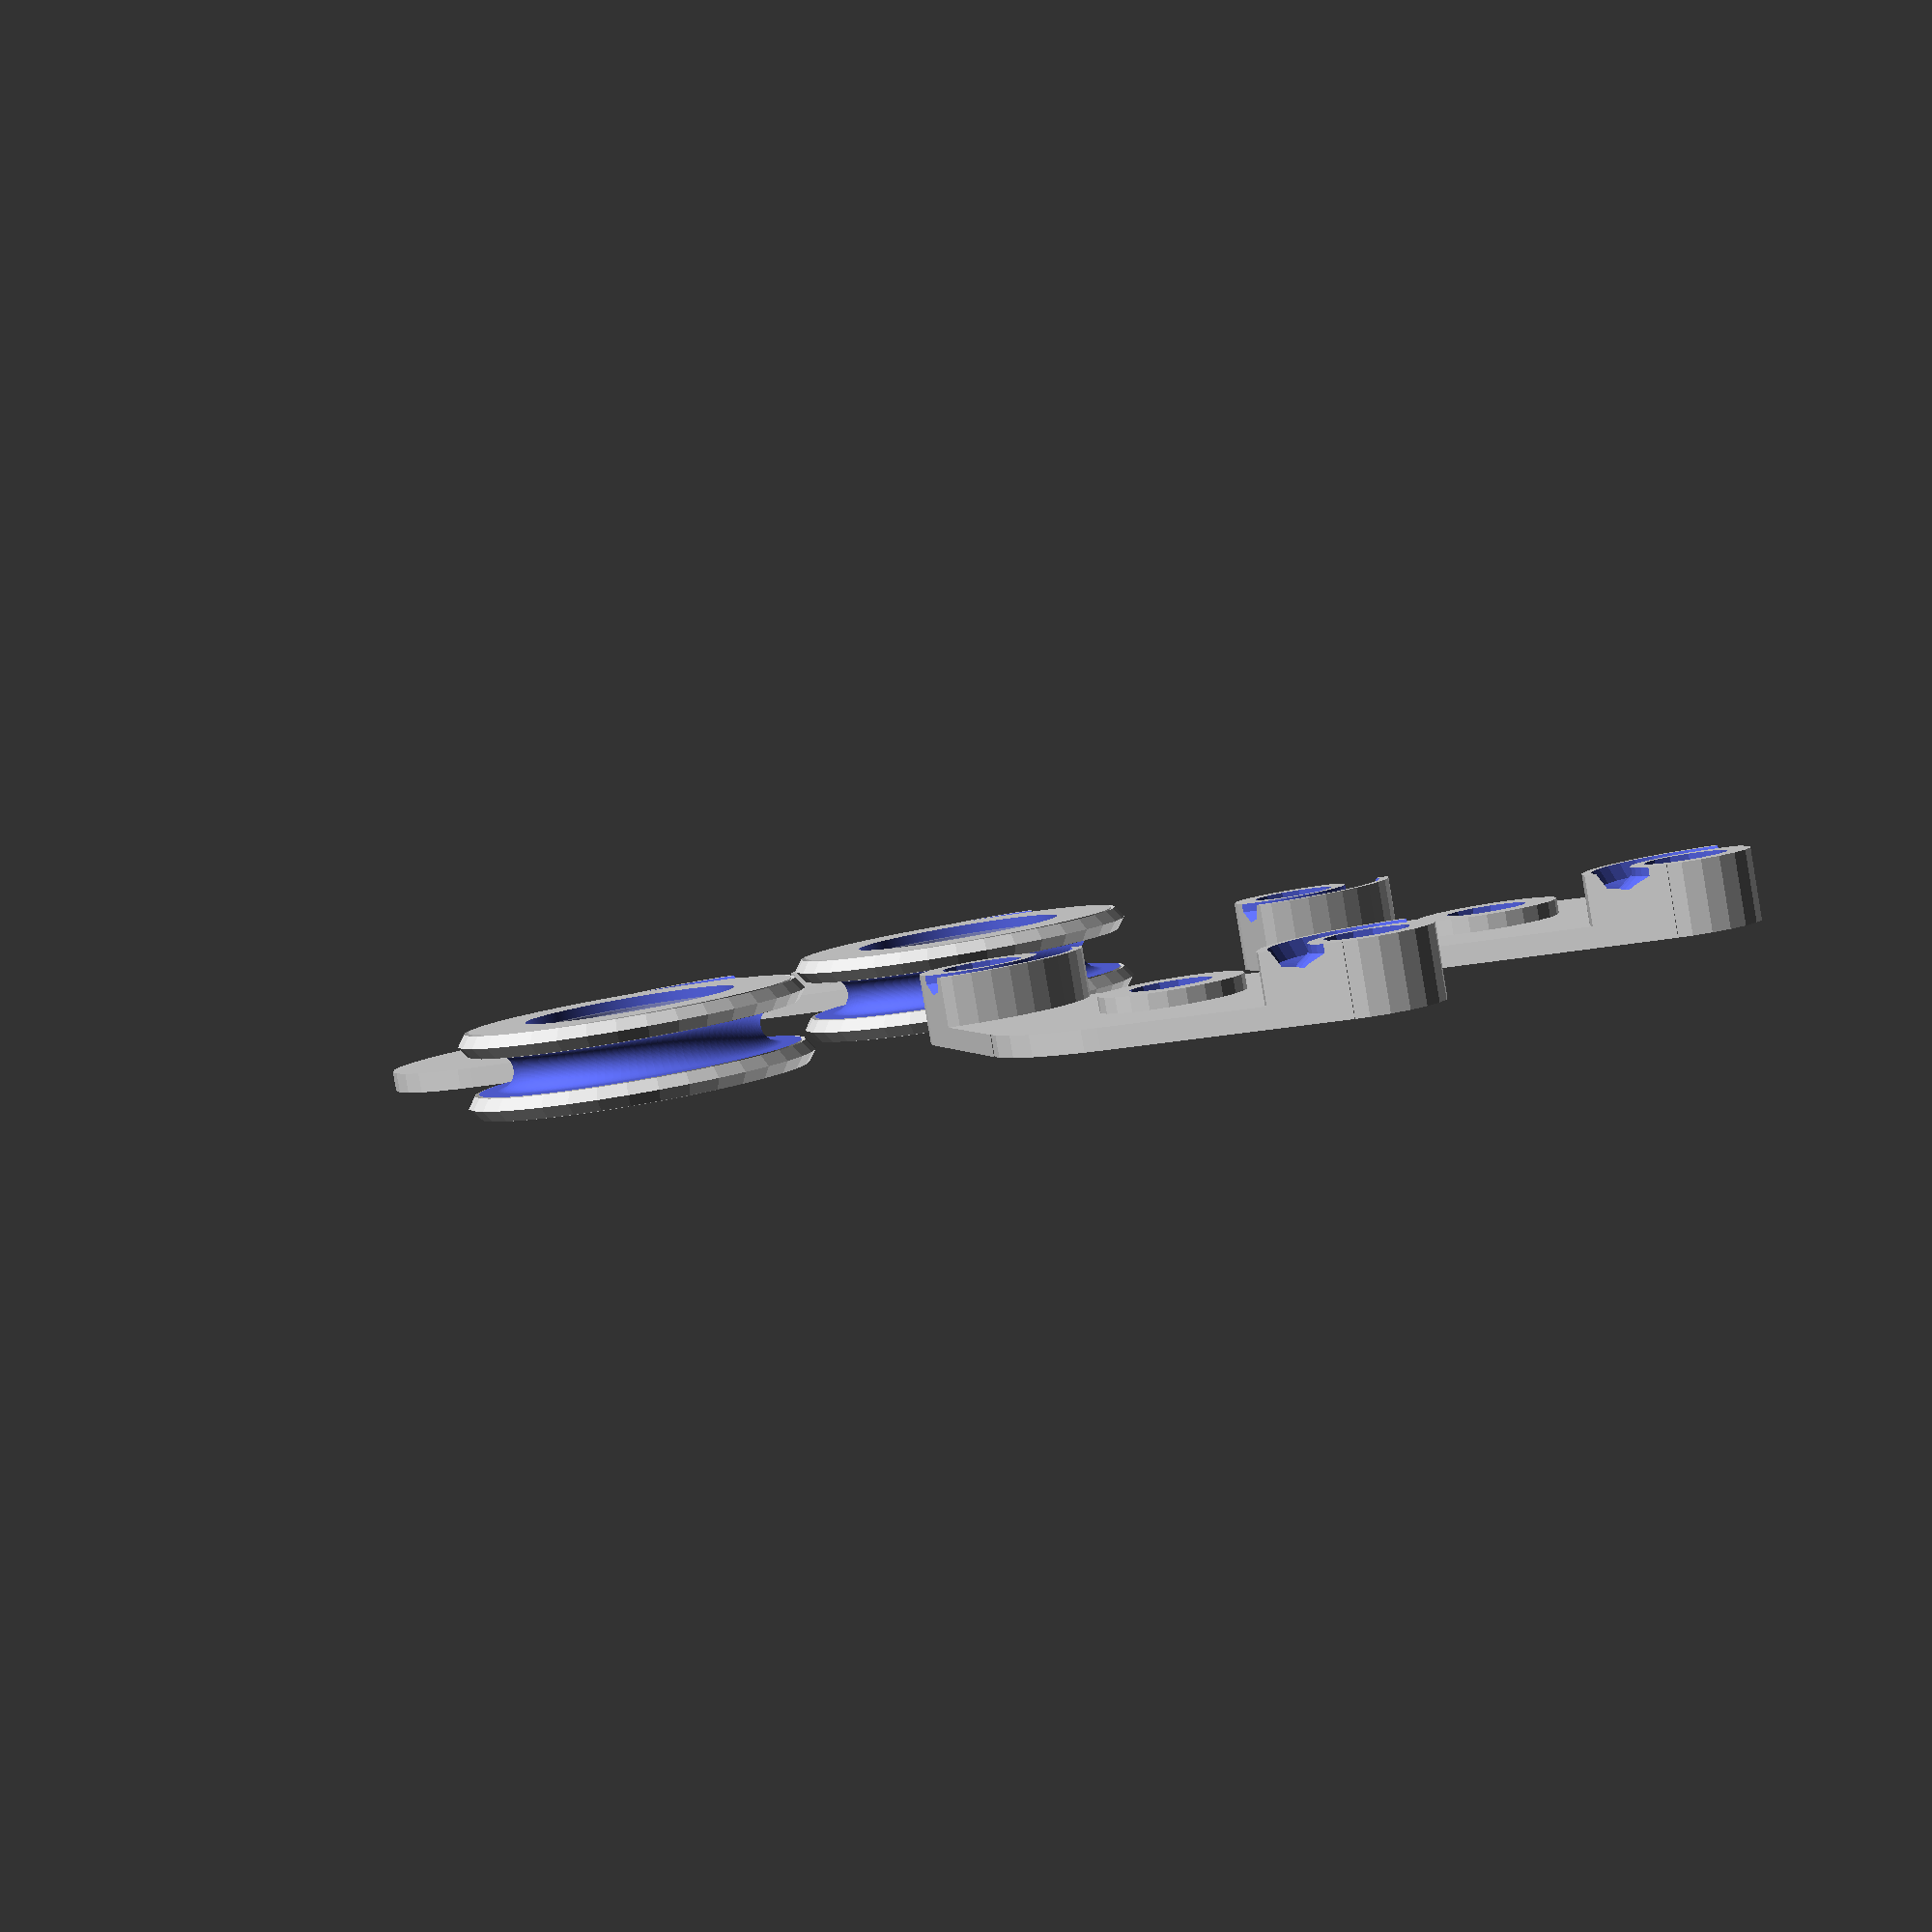
<openscad>
// block and tackle using bearings
//
// Copyright Vincent Sanders 2023 <vince@kyllikki.org>
// Attribution 4.0 International (CC BY 4.0)
// Version 1.2

/* [General] */

// Number of sheaves in the blocks
block_type = "single"; // [single,double,triple,quadruple,quintuple]

// diameter of cable/rope being used
cable_diameter = 4;// [2:12]

// if the cheeks (outer face plates) are thicker to allow bolt heads to be recessed into them
recess_bolts = false;

// whether the supports have a cable guide
support_cable_guide = true;

// show assembly view instead of print plate
show_assembly = false;


/* [Sheaves] */

// code for bearing in sheaves
bearing_code = 608;// [625,608,609,6000,6001,6002,6003,6004,6902]

// if the bearing should be printed
printed_bearing = false;

// axle bolt size (nominal diameter) (bearing - use bearing bore)
axle_size = "bearing"; // [bearing,5,8,10,12,16,20]

// whether the sheaves in the block have side guards
has_sheave_guards = false;

/* [Standing block] */

// Standing block crown load bolt size (nominal diameter) (axle - use axle size)
support_1_1_size = "axle"; // [axle,5,8,10,12,16,20]

// Standing block tail load bolt size (nominal diameter) (none - no support) (same - use first support size)
support_1_2_size = "same"; // [none,same,5,8,10,12,16,20]


/* [Running block] */

// Running block crown load bolt size (nominal diameter) (none - no second block) (axle - use axle size)
support_2_1_size = "axle"; // [none,axle,5,8,10,12,16,20]

// Running block tail load bolt size (nominal diameter) (none - no support) (same - use first support size)
support_2_2_size = "none"; // [none,same,5,8,10,12,16,20]

module __Customizer_Limit__ () {}

wheel_clearance = 0.6;// clerance between wheel and block
wheel_additional_diameter = 4; // material between the bearing and the base of the cable groove
plate_thickness = 2.2;// thickness of plate walls
block_guard_size = 2;
bolt_clearance_idx =1;//index of bolthole clearance to use - none,close,medium,free
printed_bearing_clearance = 0.4;//printed bearing hub clearance (for me 0.3 is solid and 0.4 is sloppy)
rough_preview = true; // if the preview is rough

// openscad detail settings

$fs = ($preview && rough_preview)?2:0.1; // minimum fragment size
$fa = ($preview && rough_preview)?10:2; // minimum angle

// name to number map
name_count_map = [["single",1],["double",2],["triple",3],["quadruple",4],["quintuple",5]];

// data for bearings
// [code, [bore, shoulder, recess, outer, width]]
bearing_data = [
    [608,  [8,  12.5,  19.2, 22,  7]],
    [609,  [9, 14.45,  21.2, 24,  7]],
    [625,  [5,   8.4, 13.22, 16,  5]],
    [6000, [10, 14.8,  22.6, 26,  8]],
    [6001, [12,   17, 24.72, 28,  8]],
    [6002, [15, 20.5,  28.2, 32,  9]],
    [6003, [17,   23,  31.2, 35,  10]],
    [6004, [20, 27.2, 37.19, 42, 12]],
    [6902, [15,   17,    26, 28,  7]]
];

// prefered bolt lengths
m5_bolt_lengths= [22,25,30,35,40,45,50,55,60,65];
m8_bolt_lengths= [22,25,30,35,40,45,50,55,60,65,70,75,80];
m10_bolt_lengths=[   25,30,35,40,   50,   60,   70,   80,   90,100];
m12_bolt_lengths=[   25,30,35,40,   50,55,60,65,70,75,80,85,90,100,110];
m16_bolt_lengths=[      30,35,40,   50,55,60,65,70,75,80,   90,100,110];
m20_bolt_lengths=[      30,35,40,   50,55,60,65,70,75,80,   90,100,110];

// nut and bolt sizes used for axle and support shafts
// data set is for DIN standard hardware
// nominal diameter, [diameter, [lengths], nut flats, nut height, nut corners, [clearence diameters none,close,medium,free]]
bolt_data = [
[5,  [ 5,  m5_bolt_lengths,  8,  5,  9.2, [0, 0.3, 0.5, 0.8]]],
[8,  [ 8,  m8_bolt_lengths, 13,  8,   15, [0, 0.4,   1,   2]]],
[10, [10, m10_bolt_lengths, 17, 10, 19.6, [0, 0.5,   1,   2]]],
[12, [12, m12_bolt_lengths, 19, 12, 22.1, [0,   1,   2,   3]]],
[16, [16, m16_bolt_lengths, 24, 16, 27.7, [0,   1,   2,   3]]],
[20, [20, m20_bolt_lengths, 30, 20, 34.6, [0,   1,   2,   4]]],
];

// get number from number of pulleys descriptive name
function NameToNumber(name) = [for (x = name_count_map) if (x[0] == name) x[1]][0];

// get bearing data
function BearingData(code) = _table_search(bearing_data, code, 608);

// get bolt data
function BoltData(bore) = _table_search(bolt_data, bore, 5);

bearingbore_bolt_map = [[5, 5], [8, 8], [9, 8], [10, 10], [12, 12], [15, 12], [16, 16], [17, 16], [20, 20]];
// get bolt data from bearing bore to available bolt sizes
function MappedBoltData(bore) = BoltData(_table_search(bearingbore_bolt_map, bore, 5));

// select bolt length from available sizes
//TODO: if nothing is found return passed in length instead of undef
function _select_bolt_len(minlen, boltlen) = [for(n=boltlen) if (n >= minlen) n][0];

// search a table with a default value
function _table_search(table, term, default) =
    _table_search_idx(table, search(term, table)[0], search(default, table)[0]);
function _table_search_idx(table, index, default_index) =
    (is_undef(index) ? table[default_index][1] : table[index][1]);

module torus(radius,tube_radius) {
    rotate_extrude(convexity = 5)
        translate([radius, 0, 0])
            circle(r = tube_radius);
}

module bearing_placeholder(bearing) {
    bearing_bore = bearing[0];
    bearing_shoulder = bearing[1];
    bearing_recess = bearing[2];
    bearing_outer = bearing[3];
    bearing_width = bearing[4];
    race_size = 0.5; // the size of the race indent
    difference() {
        rotate_extrude(convexity = 5)
            polygon([
                [bearing_bore/2,0],
                [bearing_bore/2,bearing_width],
                [bearing_shoulder/2,bearing_width],
                [bearing_shoulder/2,bearing_width-race_size],
                [bearing_recess/2,bearing_width-race_size],
                [bearing_recess/2,bearing_width],
                [bearing_outer/2,bearing_width],
                [bearing_outer/2,0],
                [bearing_recess/2,0],
                [bearing_recess/2,race_size],
                [bearing_shoulder/2,race_size],
                [bearing_shoulder/2,0]
            ]);
        translate([0,0,-0.1]) cylinder(h=bearing_width+0.2,r=bearing_bore/2, center=false);
    }
}

module bearing_print(bearing) {
    bearing_bore = bearing[0];
    bearing_shoulder = bearing[1];
    bearing_recess = bearing[2];
    bearing_outer = bearing[3];
    bearing_width = bearing[4];

    // gap radius is halfway between the abutment radius and the outer bearing radius
    gap_radius = (bearing_outer/4) + (bearing_recess/12) + (bearing_shoulder/6);
    gap_unit = bearing_width / 12;
    gap_size = printed_bearing_clearance/2;

    difference() {
        cylinder(h=bearing_width, r=bearing_outer/2+0.01,center=false);
        union() {
        //bearing bore
        translate([0,0,-0.1]) cylinder(h=bearing_width+0.2,r=bearing_bore/2, center=false);
        rotate_extrude(convexity = 5)
            translate([gap_radius,0,0])
            polygon([
                    [-gap_size, -0.1],
                    [-gap_size - 3*gap_unit, 4*gap_unit],
                    [-gap_size - 3*gap_unit, 8*gap_unit],
                    [-gap_size, 0.1+(12*gap_unit)],
                    [gap_size, 0.1+(12*gap_unit)],
                    [gap_size - 3*gap_unit, 8*gap_unit],
                    [gap_size - 3*gap_unit, 4*gap_unit],
                    [gap_size, -0.1],
                    [-gap_size, -0.1]
                  ]);
        }
    }
}

function geta1(r1, r2, k) = k*r2/(r2 - r1);
function getAlpha(opposite_side = 1, hypothenuse = 1) = asin(opposite_side/hypothenuse);

// join two circles using external tangents
// https://gieseanw.wordpress.com/2012/09/12/finding-external-tangent-points-for-two-circles/
module tangent_join(radiusa, radiusb, length, height) {

    // ensure radius1 is the largest
    radius1 = (radiusa > radiusb) ? radiusa : radiusb;
    radius2 = (radiusa > radiusb) ? radiusb : radiusa;

    // compute the tangent triangle
    radius3 = radius1 - radius2;
    tangent_length = sqrt((length*length) - (radius3 * radius3));

    split_length = sqrt((tangent_length * tangent_length) + (radius2 * radius2));
    theta = acos(((radius1 * radius1)+(length*length)-(split_length*split_length)) / (2 * radius1 * length) );

    x1=radius1 * cos(theta);
    y1=radius1 * sin(theta);
    x2=length + radius2 * cos(theta);
    y2=radius2 * sin(theta);

    // Points that make the trapezoid
    point0 = [x1, y1];
    point1 = [x2, y2];
    point2 = [x2, -y2];
    point3 = [x1, -y1];

    linear_extrude(height=height) polygon(points=[point0, point1, point2, point3], paths=[[0,1,2,3]]);
}

// calculate wheel height ensuring there are always guides at least 2.5mm either side of cable
// bearing_height = bearing[4]
function calc_sheave_height(bearing, cable_diameter) = max((bearing[4] + 2), (cable_diameter + 5));

// the diameter of the wheel side guides
function calc_wheel_guide_diameter(bearing, cable_diameter) =
    (calc_sheave_height(bearing, cable_diameter) - cable_diameter) / 2;

// calculate wheel radius
// bearing_outer = bearing[3];
// bearing radius + extra bearing diameter + cable radius + guide side radius
// TODO : cable radius vs cable diameter, i think the side guides are a cable radius too tall?
function calc_sheave_radius(bearing, cable_diameter) =
    (bearing[3] +
     wheel_additional_diameter +
     calc_wheel_guide_diameter(bearing, cable_diameter)
    ) / 2 + cable_diameter;

// compute the distance between the axle and support shaft centers
function calc_support_length(wheel_radius, bolt) =
    let(bolt_radius = bolt[0]/2,
        bolt_flat_radius = bolt[2]/2,
        cable_guide_size = cable_diameter - (support_cable_guide ? (bolt_flat_radius - bolt_radius - 2):0)
       ) wheel_radius + wheel_clearance + bolt_flat_radius + cable_guide_size;

// calculate the radius of the end of the support
// currently just the size of the bolt flats
function calc_support_radius(bolt) = bolt[2]/2;

// calculate center axle disc radius
function calc_center_radius(wheel_radius) = wheel_radius + wheel_clearance + (has_sheave_guards? block_guard_size: 0);

// support with cable guide hole
//bearing_shoulder_diameter = bearing[1]
module gen_support_cable_guide(wheel_radius, boss_height, bearing, bolt, thickness, outer) {
    center = calc_support_length(wheel_radius, bolt);
    bolt_radius = bolt[0]/2;
    bolt_flat_radius = bolt[2]/2;
    cable_guide_radius = max((bearing[1]) / 2, bolt_flat_radius + cable_diameter/2 );
    cable_guide_center=center + cable_guide_radius - cable_diameter/2 - bolt_radius - 1;

    difference() {
        union()  {
            // boss at tip of the plate around bolt
            translate([center,0,0])
                cylinder(h=(outer ? 0 : boss_height) + thickness + boss_height,
                     r=bolt_flat_radius,
                     center=false);

            intersection() {
                translate([cable_guide_center,0,0])
                    cylinder(h=(outer ? 0 : boss_height) + thickness + boss_height,
                             r=cable_guide_radius + cable_diameter/2+1,
                             center=false);

                tangent_join(calc_center_radius(wheel_radius),
                             bolt_flat_radius,
                             center,
                             thickness + 2 * boss_height);
            }
        }

        translate([cable_guide_center,0,(outer ? 0 : boss_height)+thickness + boss_height])
            torus(cable_guide_radius, cable_diameter/2);
        if (!outer) translate([cable_guide_center,0,0])
            torus(cable_guide_radius, cable_diameter/2);

    }
}

// support with just plain cover over bolt
module gen_support_no_guide(wheel_radius, boss_height, bolt, thickness, outer) {
    bolt_flat_radius = bolt[2]/2;
    center = calc_support_length(wheel_radius, bolt);

    // boss at tip of the plate around bolt
    translate([center,0,0])
        cylinder(h=(outer ? 0 : boss_height) + thickness + boss_height,
                 r=bolt_flat_radius,
                 center=false);
}



// support on one side of the axle
module support(wheel_radius, wheel_height, bearing, bolt, thickness, bolt_length, outer) {
    boss_height = wheel_height / 2 + wheel_clearance;
    // different structures for cable handling
    if (support_cable_guide) {
        gen_support_cable_guide(wheel_radius, boss_height, bearing, bolt, thickness, outer);
    } else {
        gen_support_no_guide(wheel_radius, boss_height, bolt, thickness, outer);
    }
}

// guard sides
module sheave_guards(radius, height,cut_angle=45) {
    difference() {
        cylinder(h=height, r=radius, center=false);
        translate([0, 0, -0.01])
            union() {
                cylinder(h=height + 0.02, r=radius - block_guard_size, center=false);
                rotate([0, 0,-(cut_angle/2)]) cube([radius, radius,height+0.02], center=false);
                rotate([0, 0,90+(cut_angle/2)]) cube([radius, radius,height+0.02], center=false);
                rotate([0, 0,-90+(cut_angle/2)]) cube([radius, radius,height+0.02], center=false);
                rotate([0, 0,180-(cut_angle/2)]) cube([radius, radius,height+0.02], center=false);
            }
    }
}


// support plate side guards, bearing abutments and bearing sleeve
module center(wheel_radius, wheel_height, bearing, axle, thickness, bolt_length, outer) {
    bearing_bore = bearing[0];
    bearing_shoulder = bearing[1];
    bearing_recess = bearing[2];
    bearing_width = bearing[4];

    // bearing shoulder abutment is 1/3rd of the space between bearing shoulder and recess
    abutment_radius = (bearing_recess/6) + (bearing_shoulder/3);
    abutment_height = ((wheel_height - bearing_width)/2)+wheel_clearance;

    bolt_sleeve_radius = (axle[0] < bearing_bore ? bearing_bore/2 : 0);
    bolt_sleeve_height= bearing_width/2;
    bolt_radius = axle[0]/2;
    boss_height = wheel_height/2 + wheel_clearance;

    translate([0,0,outer ? 0 : boss_height]) {
        //%translate([0,0,plate_thickness+wheel_clearance]) wheel(bearing, cable_diameter);

        // block guards
        if (has_sheave_guards)
            translate([0,0,outer?0:-boss_height])
                sheave_guards(calc_center_radius(wheel_radius),
                             (outer?0:boss_height) + thickness + boss_height,
                             45);

        // center abutment
        translate([0,0,outer?0:-abutment_height])
            cylinder(h=(outer?0:abutment_height) + thickness + abutment_height,
                     r=abutment_radius,
                     center=false);

        // make bearing fit on bolt with sleeve if required
        if (bolt_sleeve_radius > 0)
            translate([0,0,outer?0:-boss_height])
                cylinder(h=(outer?0:boss_height) + thickness + boss_height,
                         r=bolt_sleeve_radius,
                         center=false);
     }
}

// block face plate
// shafts = [axle, support1, support2]
module blockplatemain(wheel_radius, wheel_height, shafts,thickness, outer) {
    center_radius = calc_center_radius(wheel_radius);
    boss_height = (wheel_height / 2) + wheel_clearance;

    translate([0,0,outer ? 0 : boss_height])
    union() {
        // center disc
        cylinder(h=thickness, r=center_radius, center=false);
        // tangent section1
        tangent_join(center_radius,
                     calc_support_radius(shafts[1]),
                     calc_support_length(wheel_radius, shafts[1]),
                     thickness);
        // tangent section2
        if (!is_undef(shafts[2]))
            rotate([0,0,180])
                tangent_join(center_radius,
                             calc_support_radius(shafts[2]),
                             calc_support_length(wheel_radius, shafts[2]),
                             thickness);
    }
}

// bolt holes
// shafts = [axle, support1, support2]
module blockboltholes(wheel_radius, shafts, bolt_length) {

    //axle
    translate([0, 0, -0.01])
        cylinder(h=bolt_length, r=(shafts[0][0] + shafts[0][5][bolt_clearance_idx]) / 2, center=false);
    //support 1
    translate([calc_support_length(wheel_radius, shafts[1]), 0, -0.01])
        cylinder(h=bolt_length, r=(shafts[1][0] + shafts[1][5][bolt_clearance_idx]) / 2, center=false);
    //support 2
    if (!is_undef(shafts[2]))
        translate([-calc_support_length(wheel_radius, shafts[2]), 0, -0.01])
            cylinder(h=bolt_length, r=(shafts[2][0] + shafts[2][5][bolt_clearance_idx]) / 2, center=false);
}

module blockboltheads(wheel_radius, shafts, isnut) {
    nut_height = calc_nut_height(shafts);
    //axle
    translate([0, 0, -0.01])
        cylinder(h=nut_height, r=(shafts[0][4] + shafts[0][5][bolt_clearance_idx]) / 2, center=false, $fn=isnut?6:0);
    //support 1
    translate([calc_support_length(wheel_radius, shafts[1]), 0, -0.01])
        cylinder(h=nut_height, r=(shafts[1][4] + shafts[1][5][bolt_clearance_idx]) / 2, center=false, $fn=isnut?6:0);
    //support 2
    if (!is_undef(shafts[2]))
        translate([-calc_support_length(wheel_radius, shafts[2]), 0, -0.01])
            cylinder(h=nut_height, r=(shafts[2][4] + shafts[2][5][bolt_clearance_idx]) / 2, center=false, $fn=isnut?6:0);
}

function calc_nut_height(shafts) =
    max(shafts[0][3],
        shafts[1][3],
        (is_undef(shafts[2]) ? 0 : shafts[2][3]));

// calculate the required plate thickness from shaft bolt head sizes and whether this is an outer plate
function calc_plate_thickness(shafts, outer) =
    plate_thickness + (outer ? (recess_bolts ? calc_nut_height(shafts) : 0) : 0);

// a plate of the block
module blockplate(bearing, shafts, cable_diameter, wheel_radius, bolt_length, outer, first) {
    wheel_height = calc_sheave_height(bearing, cable_diameter);
    thickness = calc_plate_thickness(shafts, outer);

    difference() {
        union() {
            blockplatemain(wheel_radius, wheel_height, shafts, thickness, outer);

            // center abutments and guards
            center(wheel_radius, wheel_height, bearing, shafts[0],thickness, bolt_length, outer);

            // first support
            support(wheel_radius, wheel_height, bearing, shafts[1],thickness, bolt_length, outer);

            // second support
            if (!is_undef(shafts[2]))
                rotate([0,0,180])
                    support(wheel_radius, wheel_height, bearing, shafts[2],thickness, bolt_length, outer);
        }
        if (recess_bolts && outer)
            blockboltheads(wheel_radius, shafts, !first);
        blockboltholes(wheel_radius, shafts, bolt_length);
    }
}

// generate a sheave
module sheave(bearing, groove_diameter) {
    bearing_width = bearing[4];
    height = calc_sheave_height(bearing, groove_diameter);

    union() {
        difference() {
            bearing_shoulder = bearing[1];
            bearing_recess = bearing[2];
            bearing_outer = bearing[3];

            // radius of the recess bearing abutment
            abutment_radius = (bearing_recess/3) + (bearing_shoulder/6);

            side_height = (height - groove_diameter) / 2;
            guide_height = calc_wheel_guide_diameter(bearing, groove_diameter);

            groove_radius = ((bearing_outer + wheel_additional_diameter + groove_diameter) / 2);

            union() {
                //main disc
                cylinder(h=height, r=groove_radius + (groove_diameter / 2), center=false);
                //groove sides
                translate([0, 0, side_height / 2])
                    torus(groove_radius + groove_diameter / 2, side_height / 2);
                translate([0, 0, height - (side_height / 2)])
                    torus(groove_radius + groove_diameter / 2, side_height / 2);
            }
            union() {
                // bearing space
                translate([0,0,(height - bearing_width)/2])
                    cylinder(h=height, r=bearing_outer/2, center=false,$fn=30*24);
                // bearing bore
                translate([0,0,-0.1])
                    cylinder(h=height+0.2, r=(printed_bearing ? bearing_outer/2 : abutment_radius), center=false);
                // groove
                translate([0,0,height / 2])
                    rotate_extrude(convexity = 10, $fn = 100)
                        translate([groove_radius, 0, 0])
                            union() {
                                circle(r = groove_diameter / 2, $fn = 100);
                                translate([0,-groove_diameter/2,0])
                                    square([groove_diameter*2,groove_diameter], center=false);
                            }
            }
        }

        // bearing
        translate([0,0,(height - bearing_width)/2])
            if (printed_bearing)
                bearing_print(bearing);
            else
                %bearing_placeholder(bearing);
    }
}


function toInt(s, ret=0, i=0) = i >= len(s) ? ret: toInt(s, ret*10 + ord(s[i]) - ord("0"), i+1);

// generate a list if shaft sizes based on configuration
function calc_shafts(bearing) =
    let(axle = MappedBoltData(axle_size == "bearing" ? bearing[0]:min(bearing[0],toInt(axle_size))),
        support1 = (support_1_1_size == "axle" ? axle : BoltData(toInt(support_1_1_size))),
        support2 = (support_1_2_size == "none" ? undef :
                       (support_1_2_size == "same" ? support1 :
                           BoltData(toInt(support_1_2_size)))),
        support3 = (support_2_1_size == "none" ? undef :
                       (support_2_1_size == "axle" ? axle : BoltData(toInt(support_2_1_size)))),
        support4 = (support_2_2_size == "none" ? undef :
                       (support_2_2_size == "same" ? support3 :
                           BoltData(toInt(support_2_2_size))))
    )
    [axle, support1, support2, support3, support4];

// compute a real bolt length from those available
function calc_bolt_length(bolt, bearing, cable_diameter,pulley_count) =
    _select_bolt_len(bolt[3] +
                         plate_thickness +
                         (pulley_count *
                             (calc_sheave_height(bearing, cable_diameter) +
                                 wheel_clearance +
                                 wheel_clearance +
                                 plate_thickness)),
                     bolt[1]);


// pulley components in a print plate
module plate(bearing, pulley_count) {
    echo(bearing=bearing, pulley_count=pulley_count);

    shafts = calc_shafts(bearing);
    echo(len(shafts), shafts=shafts);

    sheave_radius = calc_sheave_radius(bearing, cable_diameter);
    echo(sheave_radius = sheave_radius);

    axle_length = calc_bolt_length(shafts[0], bearing, cable_diameter, pulley_count);
    echo(axle_length = axle_length);

    // sheaves for both blocks
    total_pulley_count = (is_undef(shafts[3]) ? pulley_count: 2 * pulley_count);
    for (i=[1 : total_pulley_count])
        translate([(i-(is_undef(shafts[3]) ? 1:2)) * (sheave_radius + 4) * 2, 0 ,0])
            sheave(bearing, cable_diameter);

    // block sides
    for (blk=[0:(is_undef(shafts[3]) ? 0:1)]) {
        mult = (blk==0?-1:1);
        for (i=[0:pulley_count]) {
            translate([(i * (sheave_radius + 4) * 2) - sheave_radius, mult * sheave_radius * 3, 0])
                rotate([0,0,90*mult*-1])
                    blockplate(bearing,
                               [shafts[0], shafts[(blk*2)+1], shafts[(blk*2)+2]],
                               cable_diameter,
                               sheave_radius,
                               axle_length,
                               ((i == 0)||(i==pulley_count)),
                               (i == 0));
        }
    }
}

function calc_plate_heights(shafts, sheave_height, pulley_count) =
    [for(i=[0:pulley_count])
        calc_plate_thickness(shafts, ((i == 0)||(i==pulley_count))) +
            (((sheave_height/2) + wheel_clearance) * (((i == 0)||(i==pulley_count))? 1:2)) ];

module assembly_block(bearing, shafts, sheave_radius, pulley_count) {
    sheave_height = calc_sheave_height(bearing, cable_diameter);

    axle_length = calc_bolt_length(shafts[0], bearing, cable_diameter, pulley_count);

    plate_heights = calc_plate_heights(shafts, sheave_height, pulley_count);

    cumsum2 = [ 0,
                for (a=0, b=plate_heights[0];
                     a < len(plate_heights);
                     a = a + 1, b = b + (plate_heights[a] == undef ? 0 : plate_heights[a]))
                b];

    for (i=[0:pulley_count])
        translate([(i==pulley_count)?cumsum2[i]+plate_heights[0]:cumsum2[i],0,0])
            rotate([0,(i==pulley_count)?90:90, (i==pulley_count)?180:0])
                union() {
                    blockplate(bearing,
                               shafts,
                               cable_diameter,
                               sheave_radius,
                               axle_length,
                               ((i == 0)||(i==pulley_count)),
                               (i == 0));
                    if (i < pulley_count)
                        translate([0, 0, plate_heights[i] - (sheave_height / 2)])
                        sheave(bearing, cable_diameter);
                }

    %rotate([0,90,0])  union() {
        translate([0,0,-calc_nut_height(shafts)]) blockboltheads(sheave_radius, shafts);
        blockboltholes(sheave_radius, shafts, calc_bolt_length(shafts[0], bearing, cable_diameter, pulley_count));
    }
}

module assembly(bearing, pulley_count) {
    shafts = calc_shafts(bearing);

    sheave_radius = calc_sheave_radius(bearing, cable_diameter);

    // standing block
    translate([0,0,sheave_radius*2.5])
        assembly_block(bearing, [shafts[0], shafts[1], shafts[2]], sheave_radius, pulley_count);
    // running block
    if (!is_undef(shafts[3]))
        translate([0,0,-sheave_radius*2.5])
            assembly_block(bearing, [shafts[0], shafts[3], shafts[4]], sheave_radius, pulley_count);
}

if (show_assembly)
    assembly(BearingData(bearing_code), NameToNumber(block_type));
else
    plate(BearingData(bearing_code), NameToNumber(block_type));

</openscad>
<views>
elev=266.0 azim=140.8 roll=170.4 proj=p view=solid
</views>
